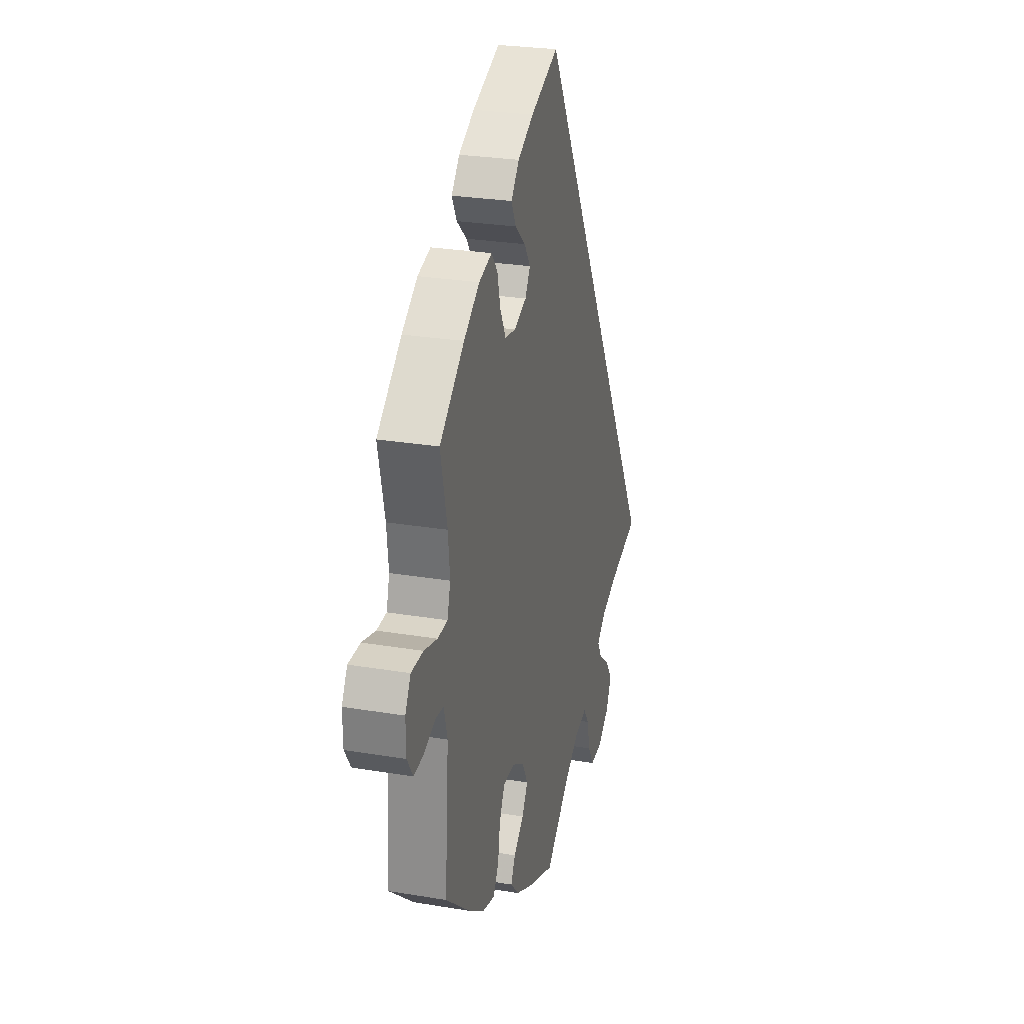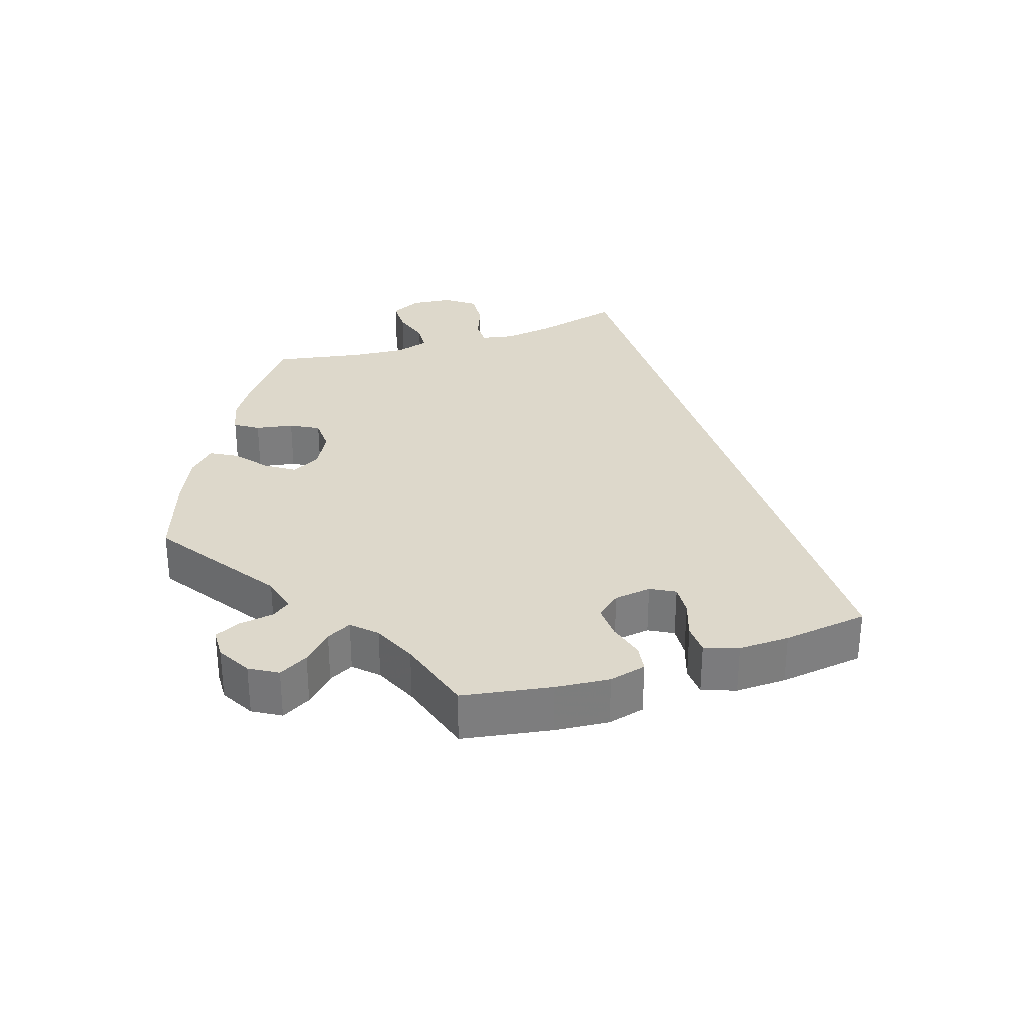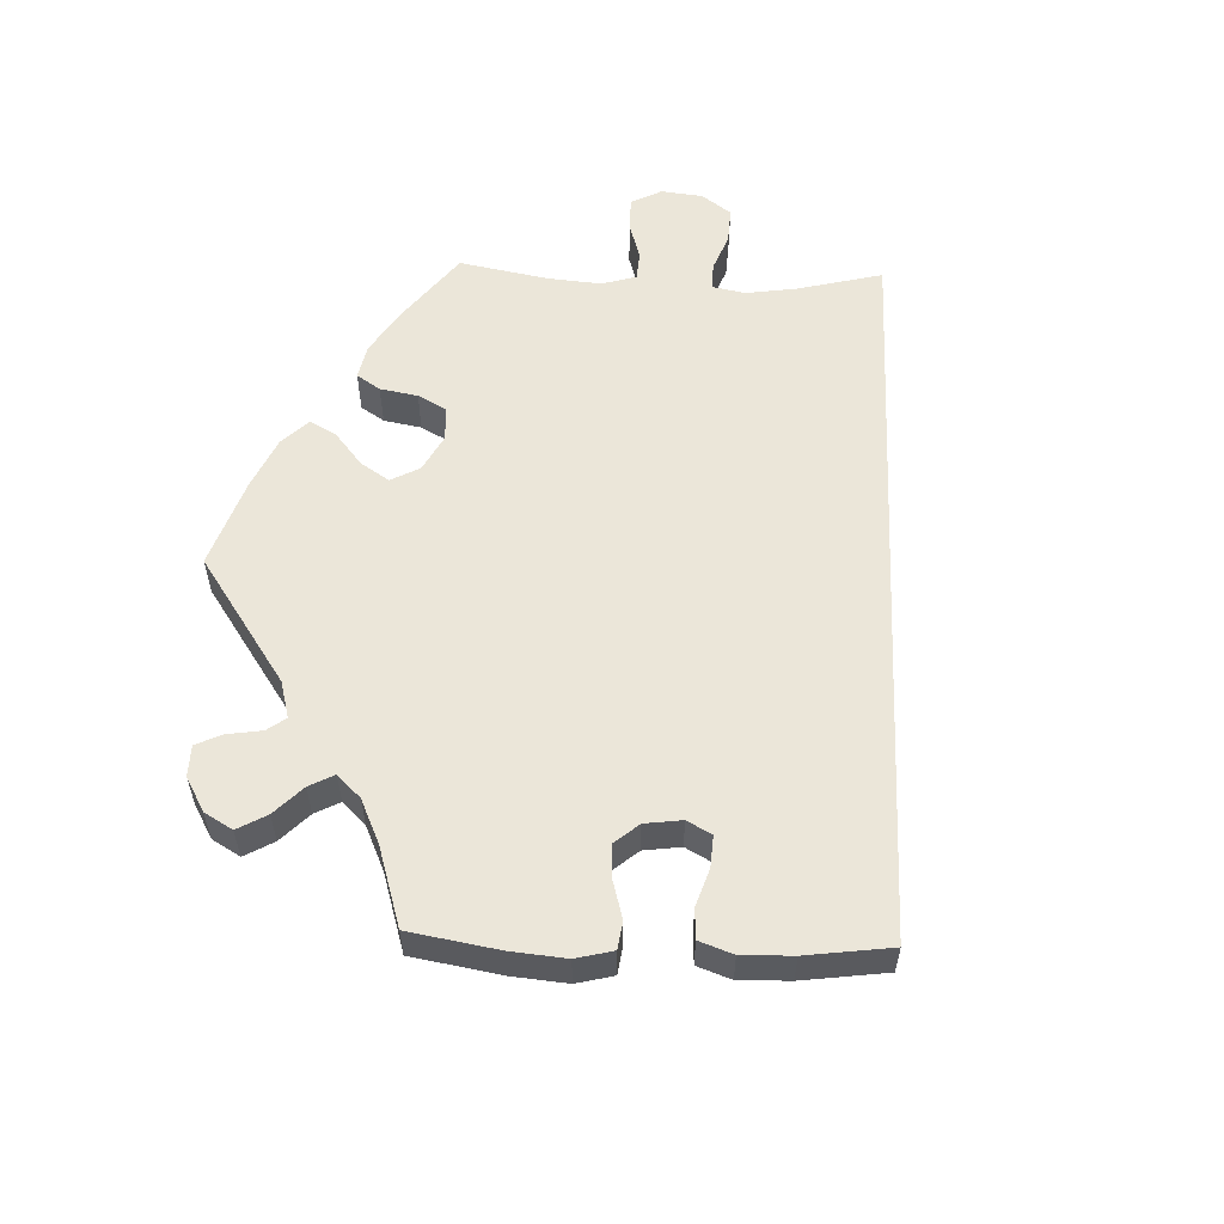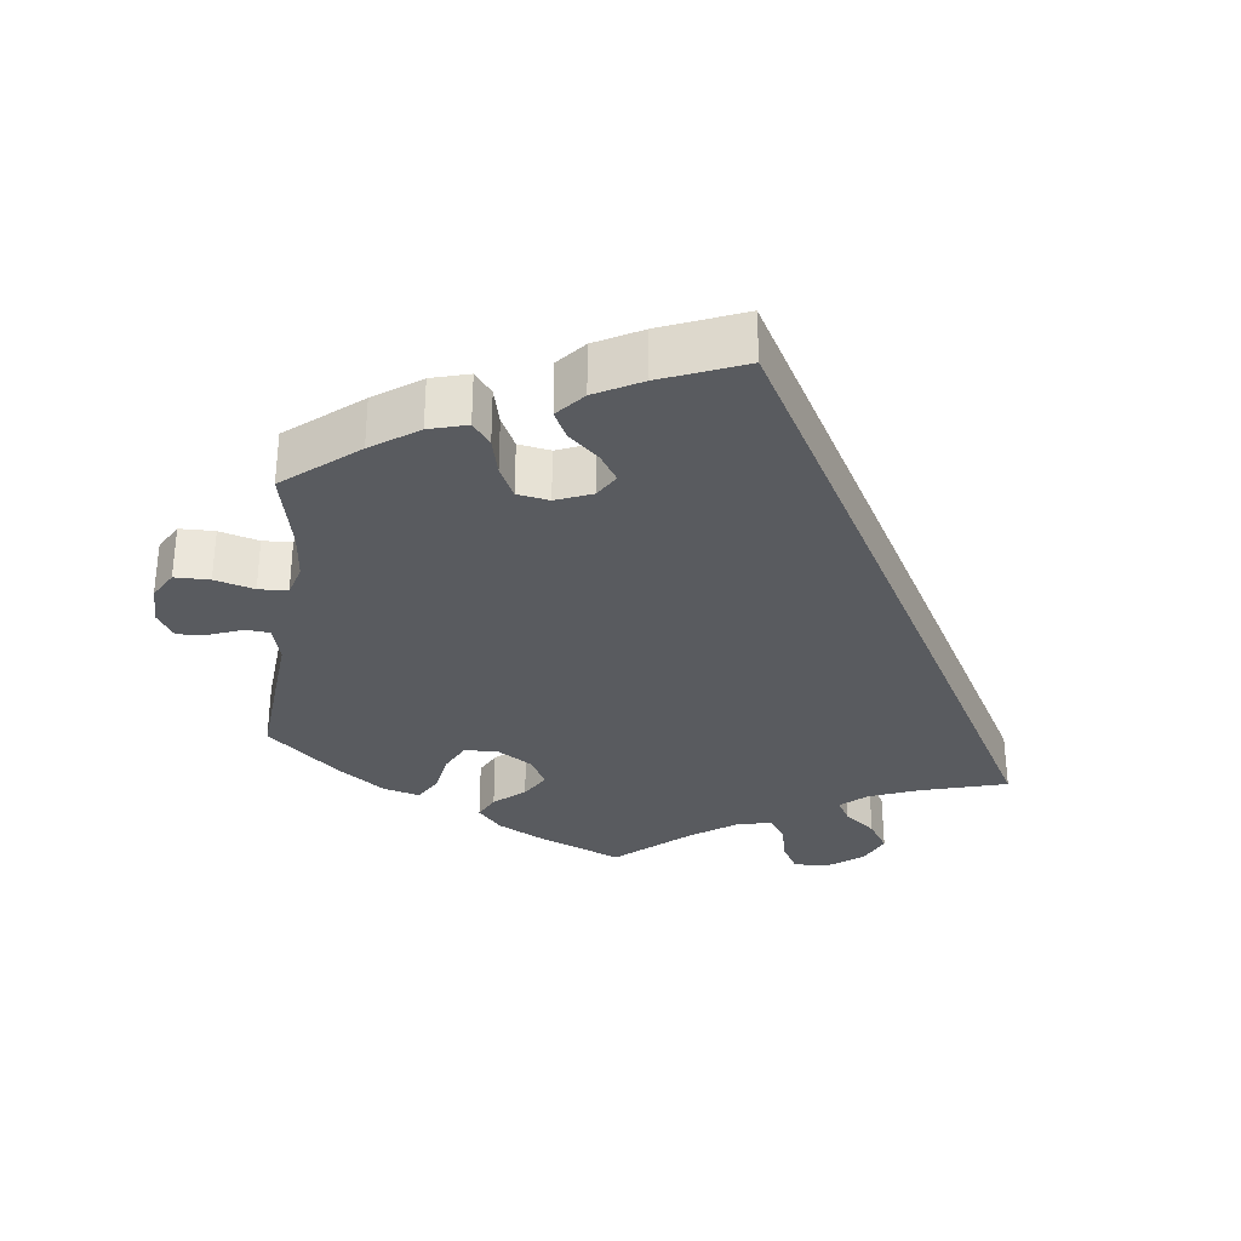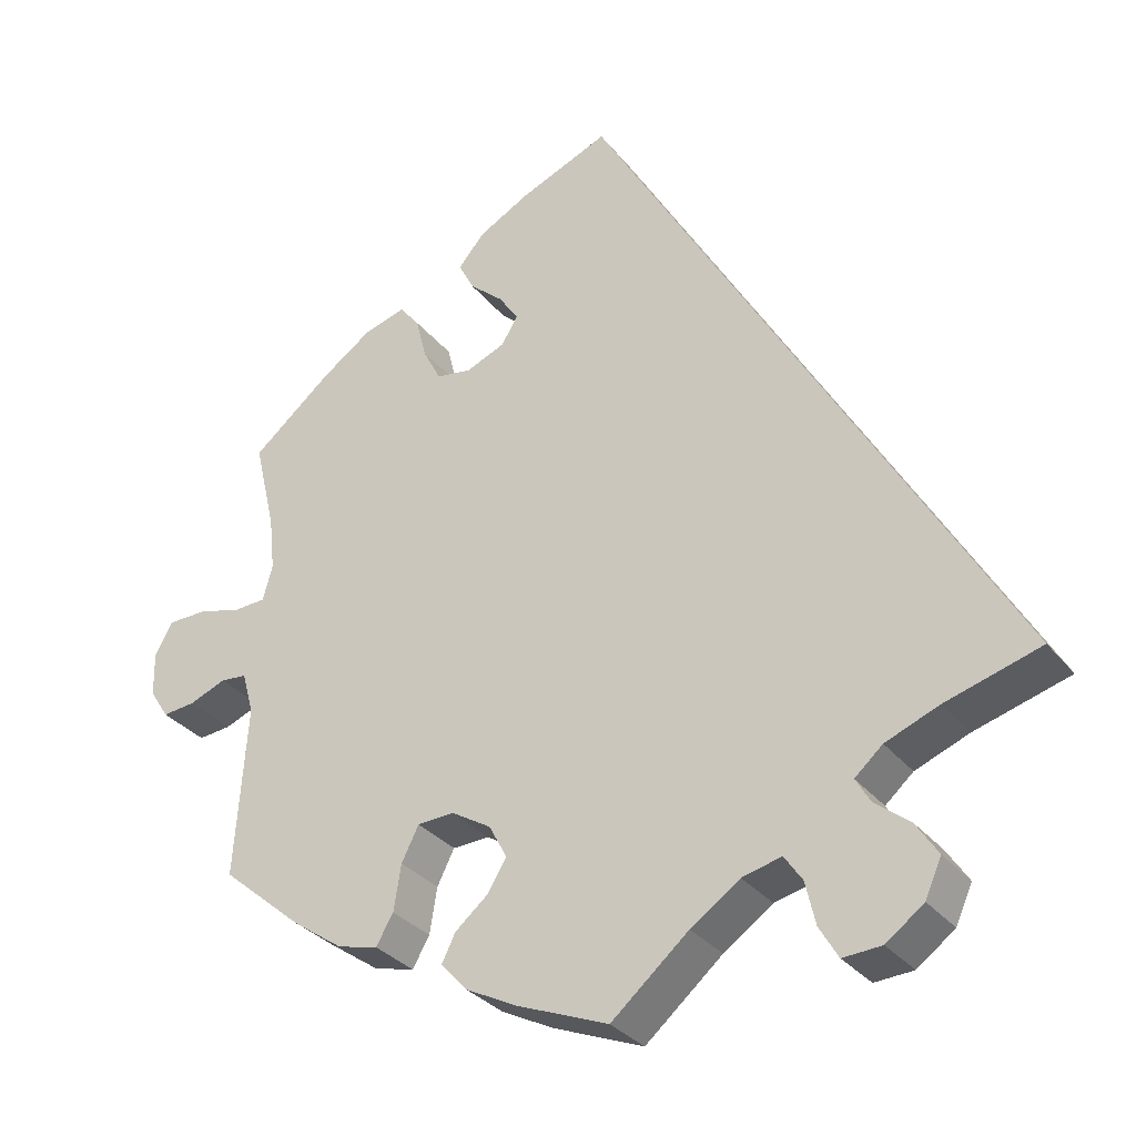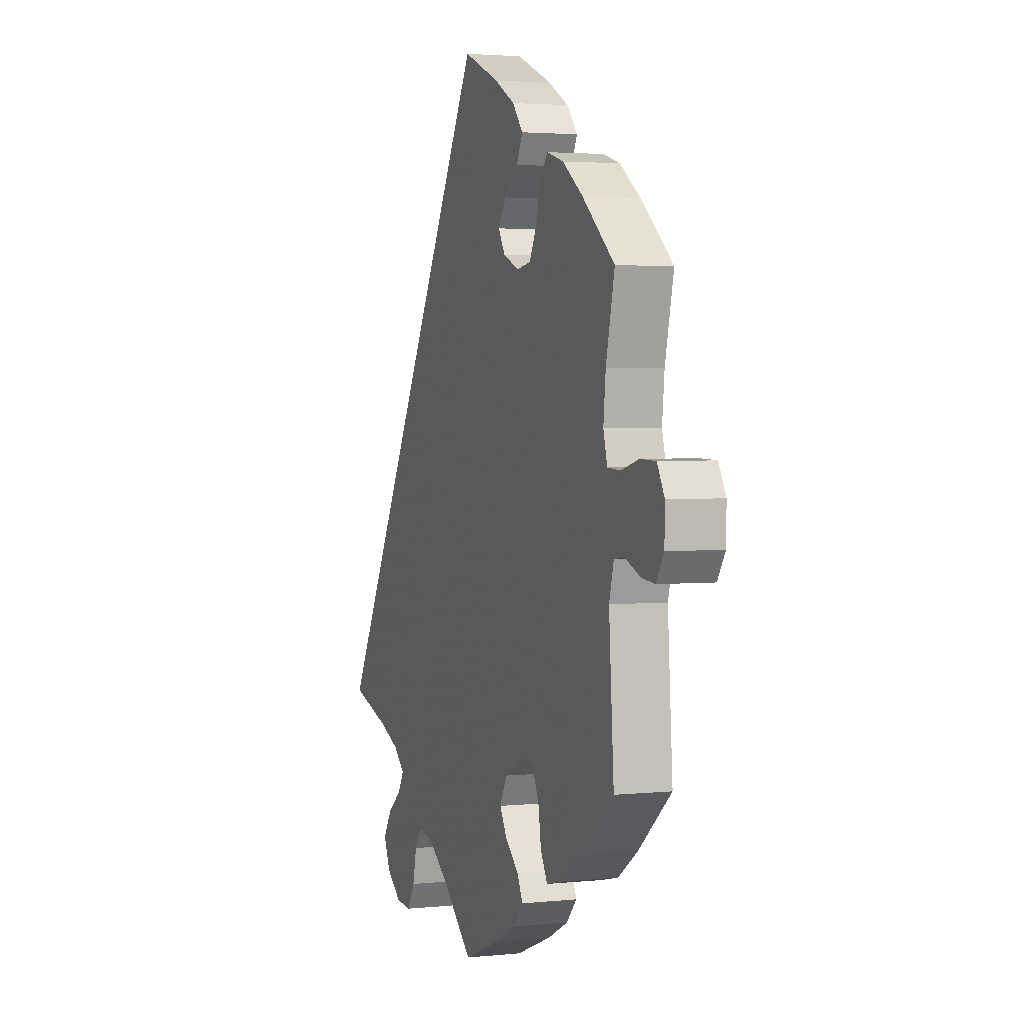
<metadata>
{"format":"obj","ext":"obj","renderer":"f3d","projection":"perspective","resolution":1024,"background":"white","views":[{"elev":26.5,"azim":-75.2,"up":"+Z"},{"elev":31.3,"azim":-48.4,"up":"+Y"},{"elev":57.6,"azim":-27.9,"up":"+Y"},{"elev":-32.2,"azim":-7.6,"up":"+Y"},{"elev":-31.6,"azim":31.6,"up":"+Z"},{"elev":2.9,"azim":-109.6,"up":"+Z"}]}
</metadata>
<code>
v 0.385 0.07 -0.323
v 0.32 0.07 -0.349
v 0.286 0.07 -0.379
v 0.304 0.07 -0.41
v 0.346 0.07 -0.443
v 0.373 0.07 -0.484
v 0.353 0.07 -0.529
v 0.307 0.07 -0.563
v 0.26 0.07 -0.566
v 0.237 0.07 -0.527
v 0.225 0.07 -0.475
v 0.203 0.07 -0.443
v 0.155 0.07 -0.455
v 0.095 0.07 -0.497
v 0.001 0.07 -0.578
v -0.11 0.07 -0.534
v -0.173 0.07 -0.502
v -0.205 0.07 -0.467
v -0.188 0.07 -0.433
v -0.148 0.07 -0.399
v -0.125 0.07 -0.361
v -0.147 0.07 -0.32
v -0.195 0.07 -0.291
v -0.24 0.07 -0.293
v -0.261 0.07 -0.335
v -0.27 0.07 -0.391
v -0.291 0.07 -0.427
v -0.34 0.07 -0.415
v -0.402 0.07 -0.372
v -0.5 0.07 -0.289
v -0.485 0.07 -0.081
v -0.499 0.07 -0.03
v -0.531 0.07 -0.027
v -0.576 0.07 -0.045
v -0.616 0.07 -0.049
v -0.639 0.07 -0.013
v -0.64 0.07 0.041
v -0.618 0.07 0.08
v -0.571 0.07 0.081
v -0.518 0.07 0.067
v -0.479 0.07 0.069
v -0.467 0.07 0.112
v -0.474 0.07 0.178
v -0.5 0.07 0.289
v -0.403 0.07 0.37
v -0.341 0.07 0.414
v -0.29 0.07 0.429
v -0.266 0.07 0.399
v -0.253 0.07 0.348
v -0.231 0.07 0.305
v -0.188 0.07 0.298
v -0.14 0.07 0.318
v -0.12 0.07 0.351
v -0.144 0.07 0.387
v -0.185 0.07 0.423
v -0.204 0.07 0.46
v -0.172 0.07 0.498
v -0.11 0.07 0.532
v 0 0.07 0.578
v 0.501 0.07 -0.289
v 0.385 0 -0.323
v 0.32 0 -0.349
v 0.286 0 -0.379
v 0.304 0 -0.41
v 0.346 0 -0.443
v 0.373 0 -0.484
v 0.353 0 -0.529
v 0.307 0 -0.563
v 0.26 0 -0.566
v 0.237 0 -0.527
v 0.225 0 -0.475
v 0.203 0 -0.443
v 0.155 0 -0.455
v 0.095 0 -0.497
v 0.001 0 -0.578
v -0.11 0 -0.534
v -0.173 0 -0.502
v -0.205 0 -0.467
v -0.188 0 -0.433
v -0.148 0 -0.399
v -0.125 0 -0.361
v -0.147 0 -0.32
v -0.195 0 -0.291
v -0.24 0 -0.293
v -0.261 0 -0.335
v -0.27 0 -0.391
v -0.291 0 -0.427
v -0.34 0 -0.415
v -0.402 0 -0.372
v -0.5 0 -0.289
v -0.485 0 -0.081
v -0.499 0 -0.03
v -0.531 0 -0.027
v -0.576 0 -0.045
v -0.616 0 -0.049
v -0.639 0 -0.013
v -0.64 0 0.041
v -0.618 0 0.08
v -0.571 0 0.081
v -0.518 0 0.067
v -0.479 0 0.069
v -0.467 0 0.112
v -0.474 0 0.178
v -0.5 0 0.289
v -0.403 0 0.37
v -0.341 0 0.414
v -0.29 0 0.429
v -0.266 0 0.399
v -0.253 0 0.348
v -0.231 0 0.305
v -0.188 0 0.298
v -0.14 0 0.318
v -0.12 0 0.351
v -0.144 0 0.387
v -0.185 0 0.423
v -0.204 0 0.46
v -0.172 0 0.498
v -0.11 0 0.532
v 0 0 0.578
v 0.501 0 -0.289
f 59 60 1
f 58 59 1 2
f 57 58 2 3
f 54 55 56 57
f 53 54 57
f 53 57 3
f 52 53 3
f 51 52 3 4
f 50 51 4
f 46 47 48 49
f 46 49 50
f 43 44 45 46
f 42 43 46 50
f 41 42 50 4
f 37 38 39 40
f 33 34 35 36
f 32 33 36 37
f 28 29 30 31
f 28 31 32
f 25 26 27 28
f 24 25 28 32
f 23 24 32
f 22 23 32
f 17 18 19 20
f 17 20 21
f 14 15 16 17
f 13 14 17 21
f 12 13 21 22
f 8 9 10 11
f 8 11 12
f 7 8 12
f 6 7 12
f 32 37 40 41
f 12 22 32 41
f 6 12 41
f 4 5 6 41
f 61 120 119
f 62 61 119 118
f 63 62 118 117
f 117 116 115 114
f 117 114 113
f 63 117 113
f 63 113 112
f 64 63 112 111
f 64 111 110
f 109 108 107 106
f 110 109 106
f 106 105 104 103
f 110 106 103 102
f 64 110 102 101
f 100 99 98 97
f 96 95 94 93
f 97 96 93 92
f 91 90 89 88
f 92 91 88
f 88 87 86 85
f 92 88 85 84
f 92 84 83
f 92 83 82
f 80 79 78 77
f 81 80 77
f 77 76 75 74
f 81 77 74 73
f 82 81 73 72
f 71 70 69 68
f 72 71 68
f 72 68 67
f 72 67 66
f 101 100 97 92
f 101 92 82 72
f 101 72 66
f 101 66 65 64
f 1 61 62 2
f 2 62 63 3
f 3 63 64 4
f 4 64 65 5
f 5 65 66 6
f 6 66 67 7
f 7 67 68 8
f 8 68 69 9
f 9 69 70 10
f 10 70 71 11
f 11 71 72 12
f 12 72 73 13
f 13 73 74 14
f 14 74 75 15
f 15 75 76 16
f 16 76 77 17
f 17 77 78 18
f 18 78 79 19
f 19 79 80 20
f 20 80 81 21
f 21 81 82 22
f 22 82 83 23
f 23 83 84 24
f 24 84 85 25
f 25 85 86 26
f 26 86 87 27
f 27 87 88 28
f 28 88 89 29
f 29 89 90 30
f 30 90 91 31
f 31 91 92 32
f 32 92 93 33
f 33 93 94 34
f 34 94 95 35
f 35 95 96 36
f 36 96 97 37
f 37 97 98 38
f 38 98 99 39
f 39 99 100 40
f 40 100 101 41
f 41 101 102 42
f 42 102 103 43
f 43 103 104 44
f 44 104 105 45
f 45 105 106 46
f 46 106 107 47
f 47 107 108 48
f 48 108 109 49
f 49 109 110 50
f 50 110 111 51
f 51 111 112 52
f 52 112 113 53
f 53 113 114 54
f 54 114 115 55
f 55 115 116 56
f 56 116 117 57
f 57 117 118 58
f 58 118 119 59
f 59 119 120 60
f 60 120 61 1

</code>
